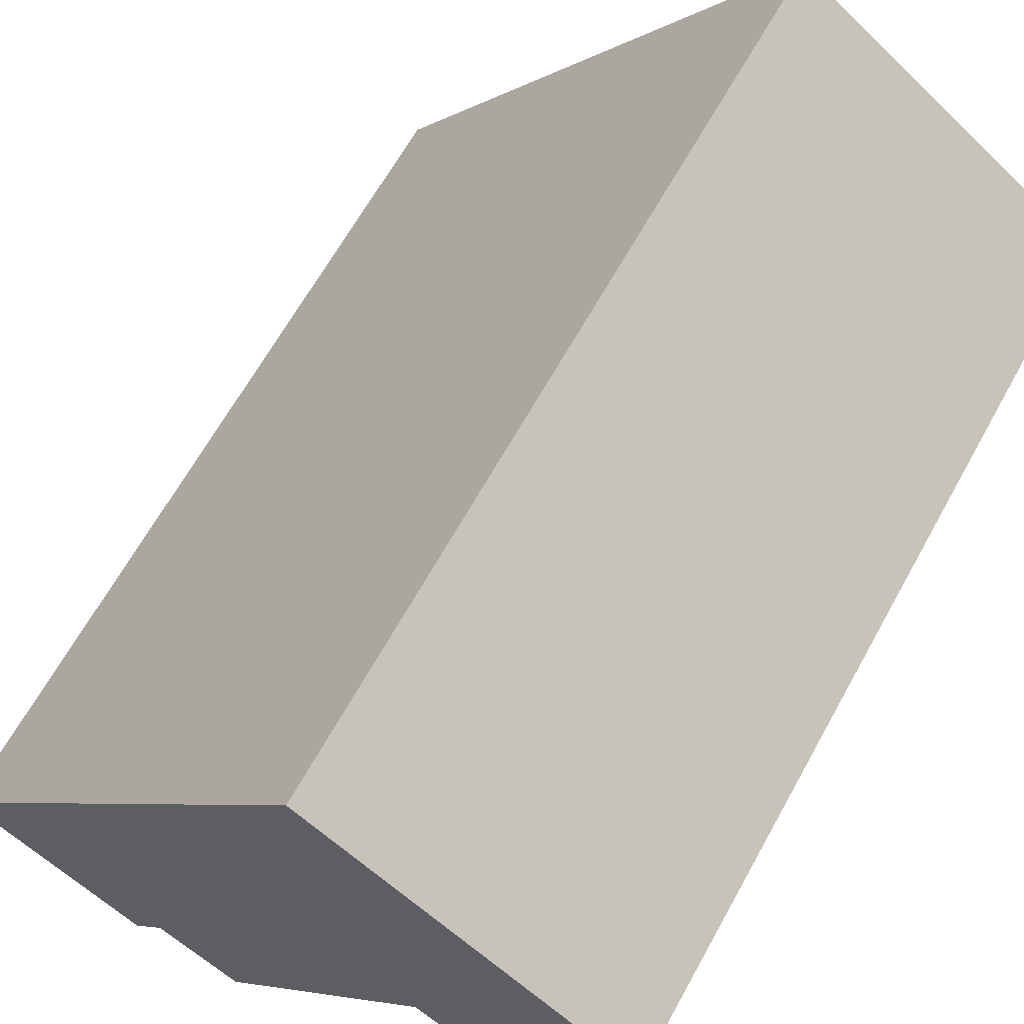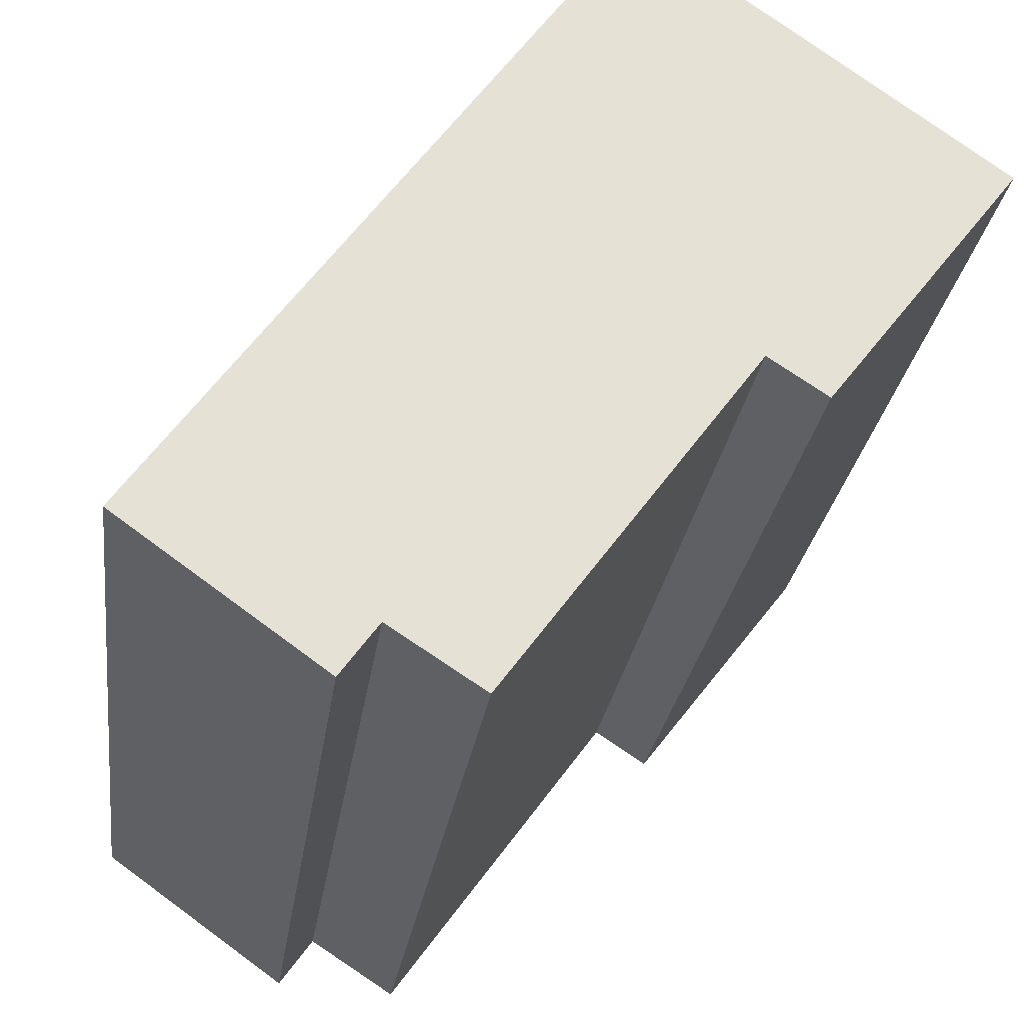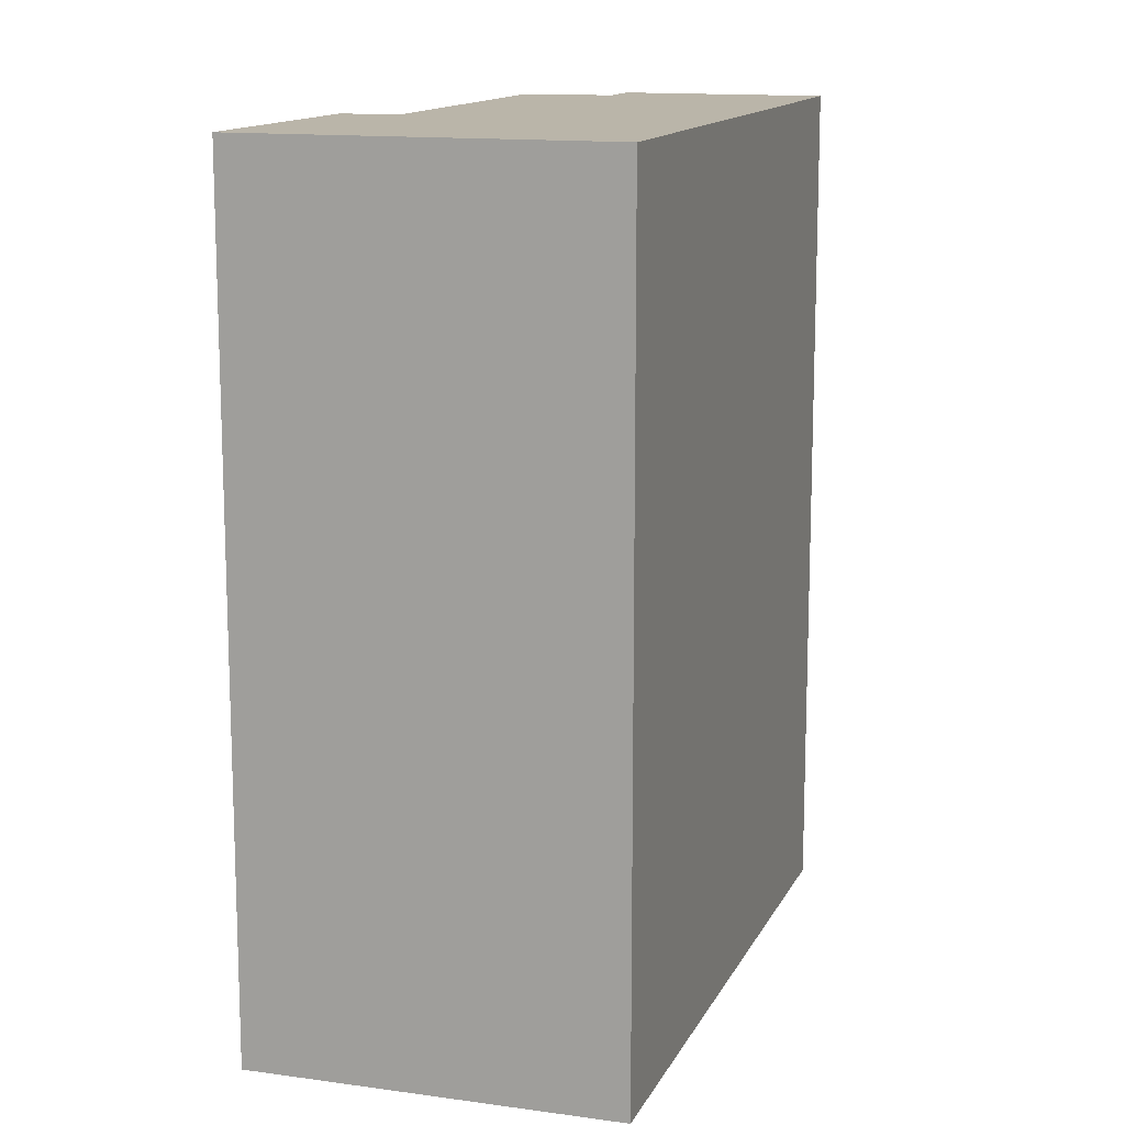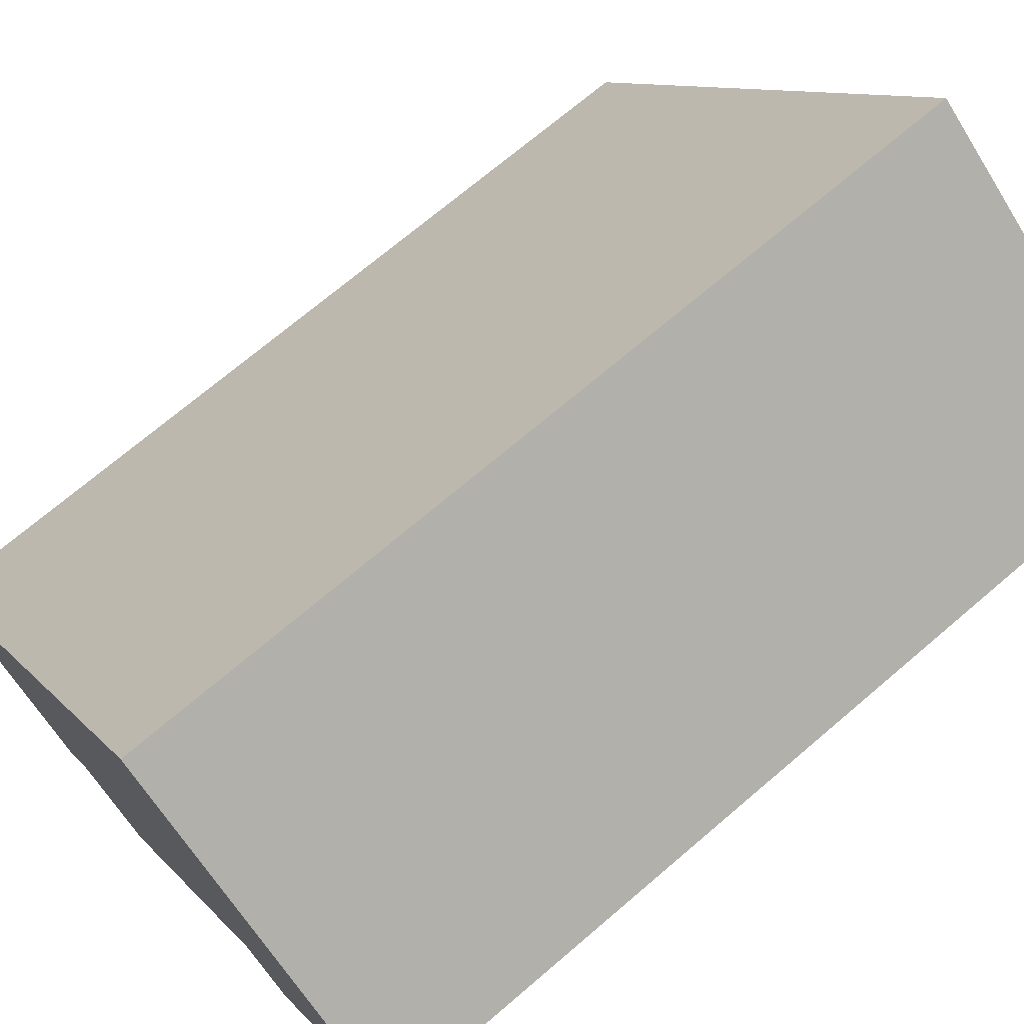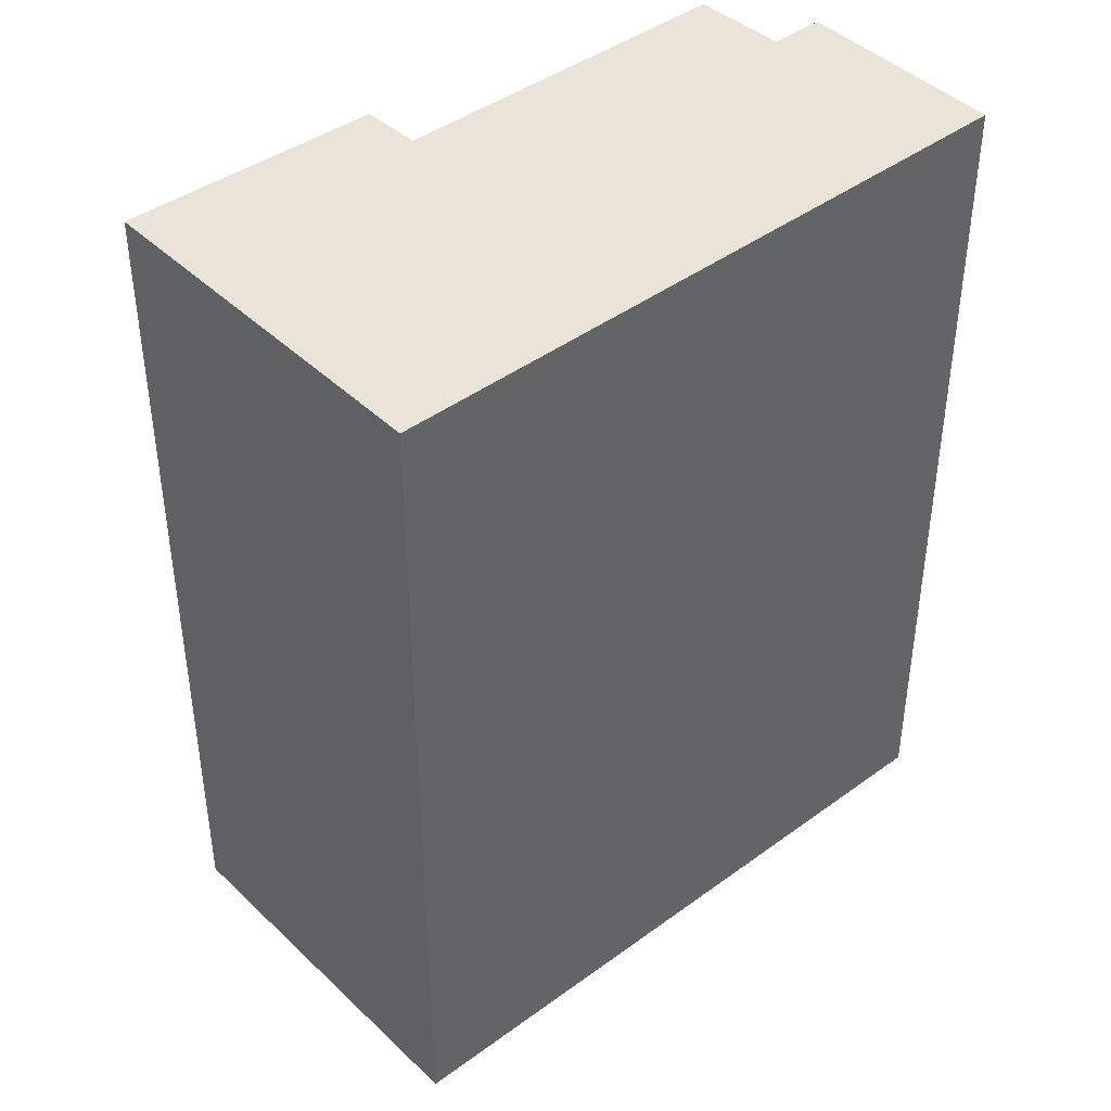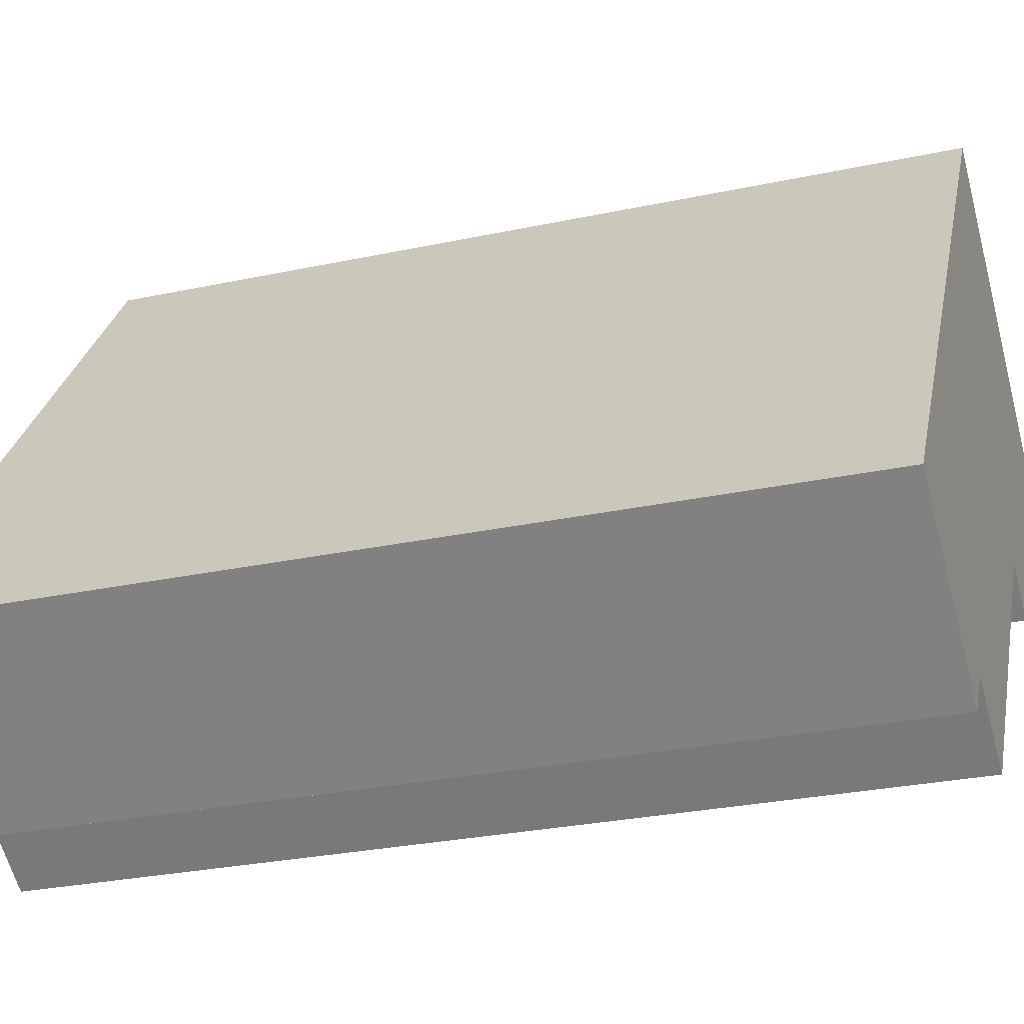
<metadata>
{"format":"obj","ext":"obj","renderer":"f3d","projection":"perspective","resolution":1024,"background":"white","views":[{"elev":64.8,"azim":-151.1,"up":"+Z"},{"elev":-24.3,"azim":172.9,"up":"+Z"},{"elev":13.5,"azim":-18.0,"up":"+Y"},{"elev":71.0,"azim":-130.5,"up":"+Z"},{"elev":43.1,"azim":12.8,"up":"+Y"},{"elev":-27.8,"azim":108.2,"up":"+Z"}]}
</metadata>
<code>
v  3.65 2.898e-16 -4.732
v  6.983 -3.061e-16 4.999
v  0 0 0
v  4.793 2.437e-16 -3.98
v  16.11 4.604e-16 -7.519
v  11.44 5.724e-16 -9.347
v  9.626 6.447e-16 -10.53
v  12.18 6.341e-16 -10.36
v  6.984 19.67 4.998
v  0.0004199 19.67 -0.0006238
v  16.11 19.67 -7.519
v  12.18 19.67 -10.36
v  11.44 19.67 -9.348
v  9.626 19.67 -10.53
v  4.794 19.67 -3.981
v  3.65 19.67 -4.733
g defaultobject
f 1 2 3
f 2 1 4
f 2 4 5
f 5 4 6
f 6 4 7
f 5 6 8
f 9 3 2
f 3 9 10
f 9 5 11
f 5 9 2
f 11 8 12
f 8 11 5
f 13 8 6
f 8 13 12
f 14 6 7
f 6 14 13
f 15 7 4
f 7 15 14
f 16 4 1
f 4 16 15
f 10 1 3
f 1 10 16
f 12 13 11
f 11 10 9
f 10 11 15
f 15 11 13
f 15 13 14
f 16 10 15

</code>
